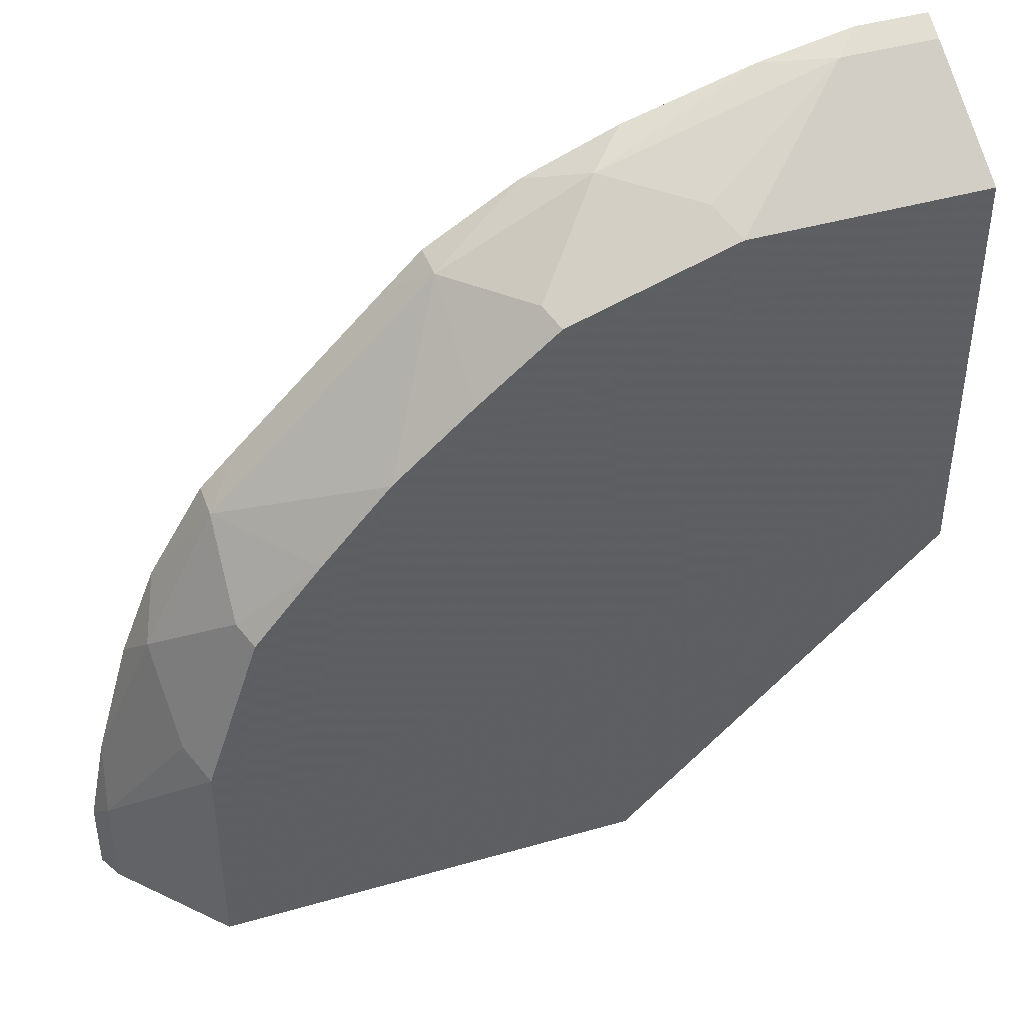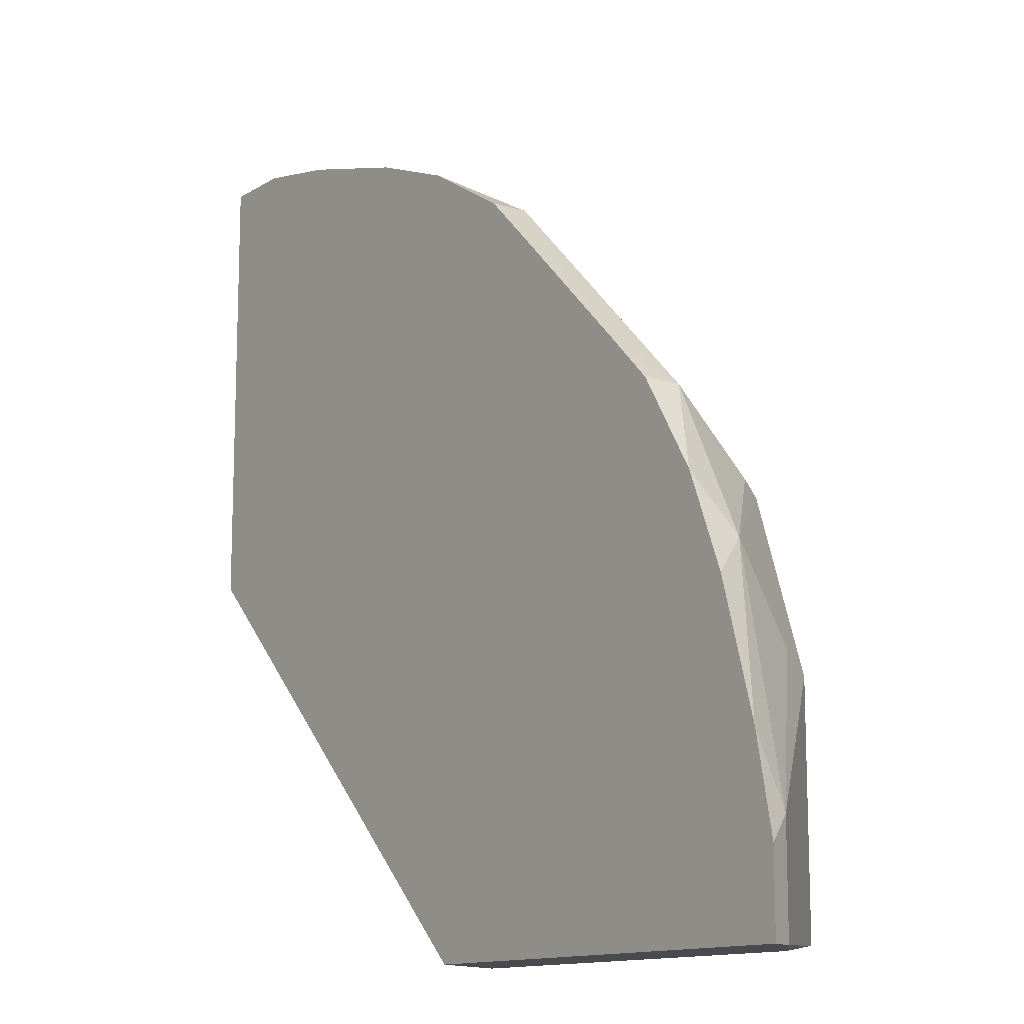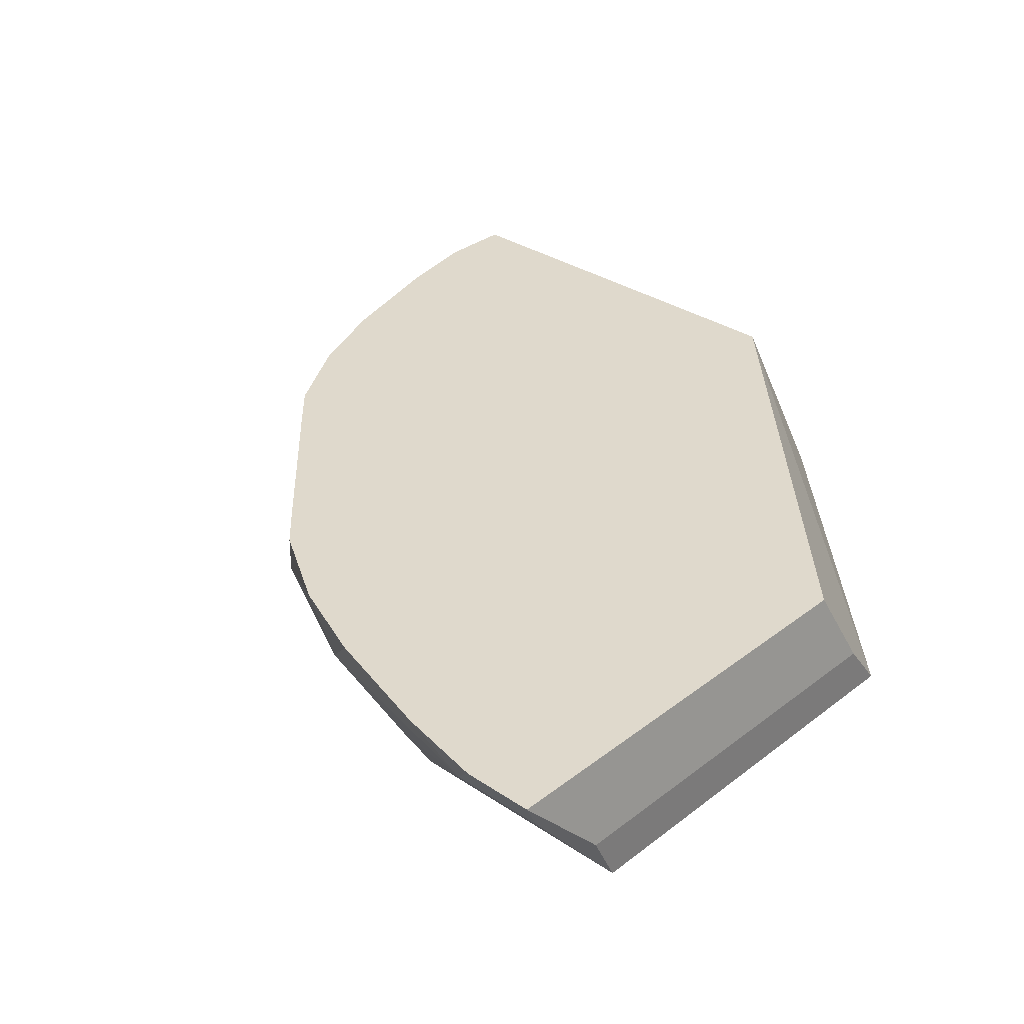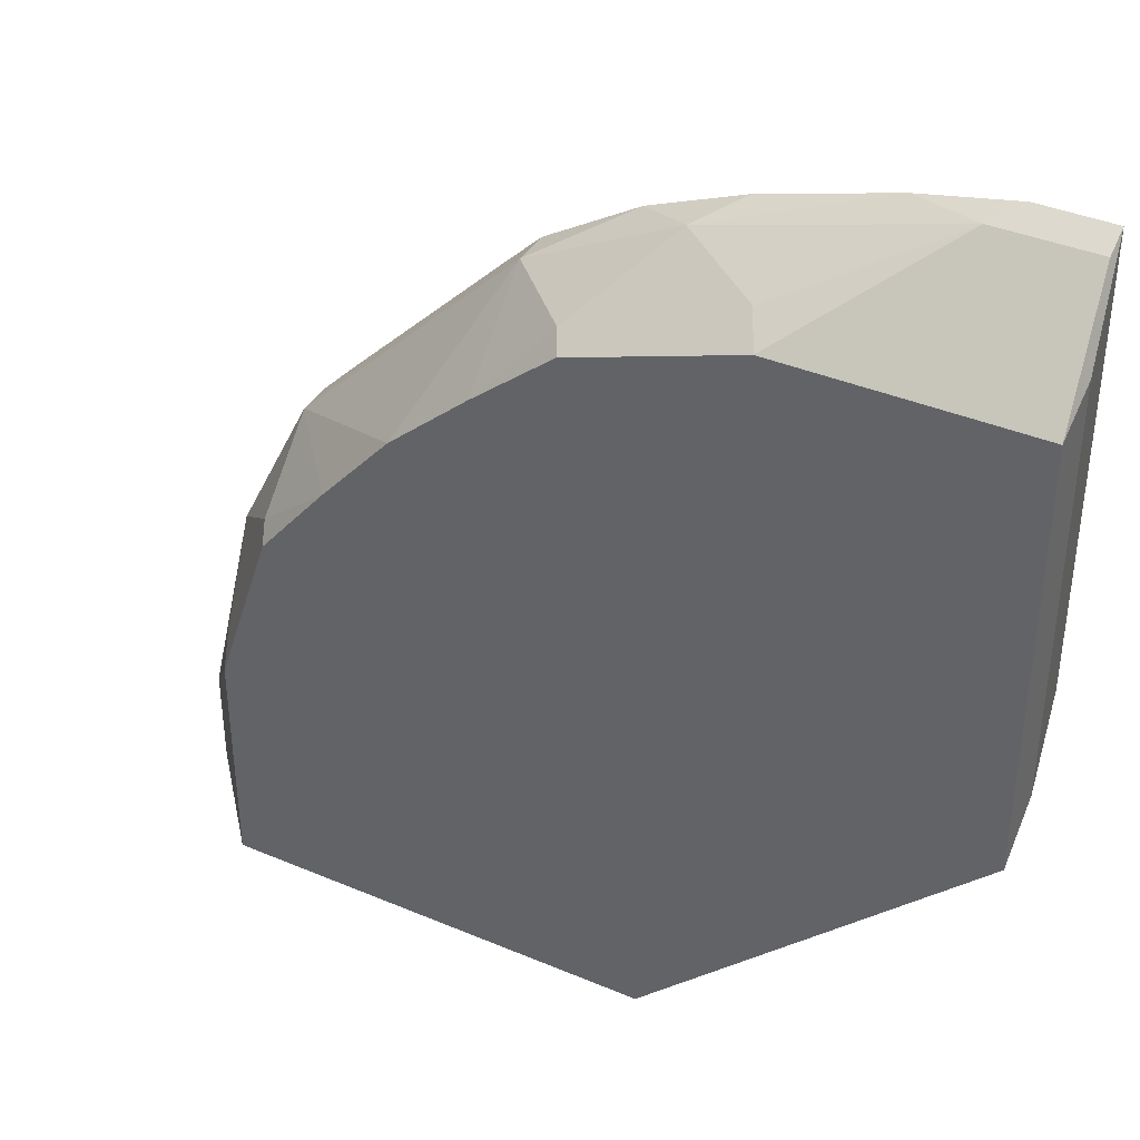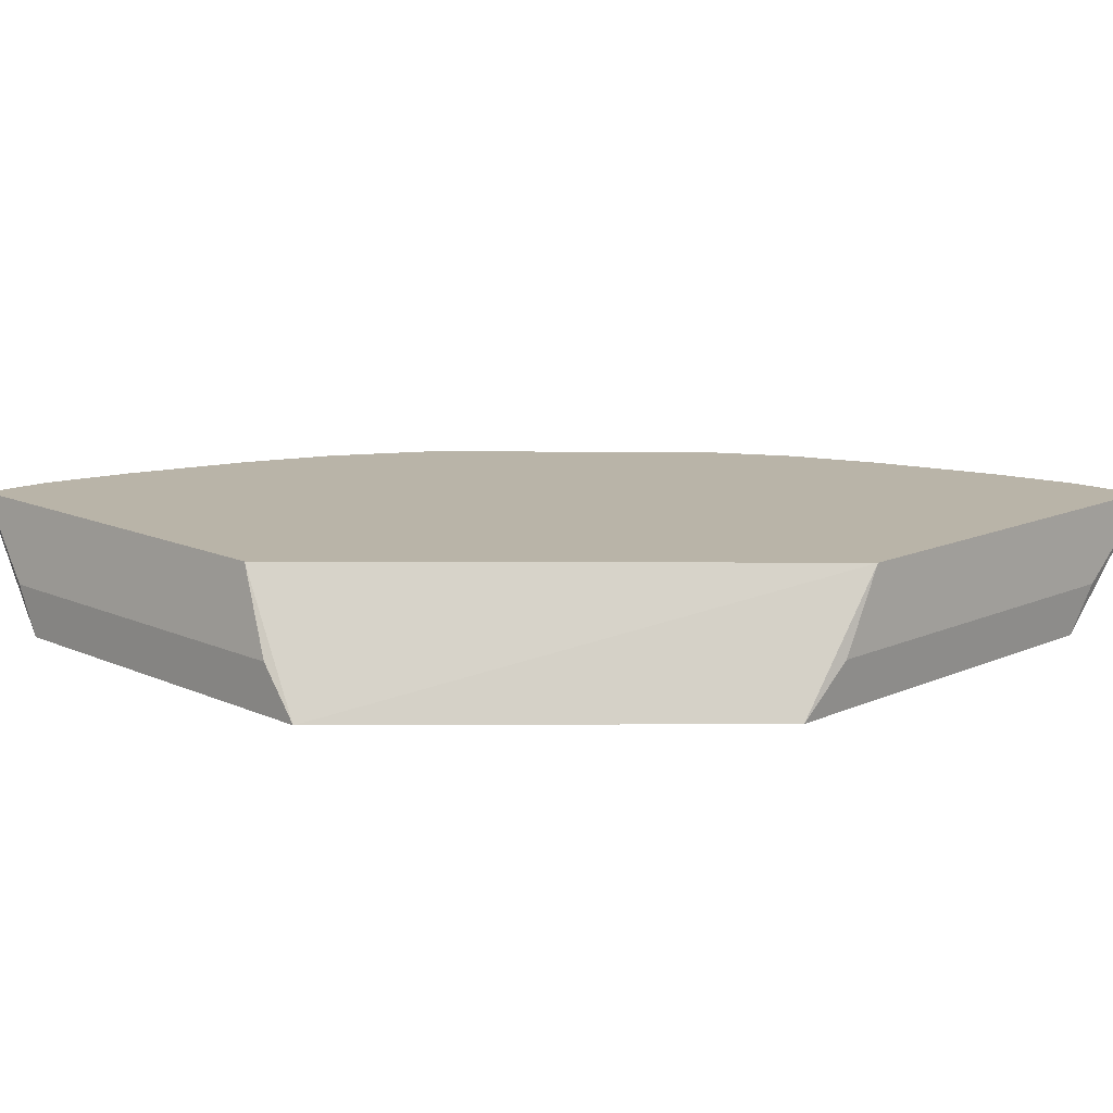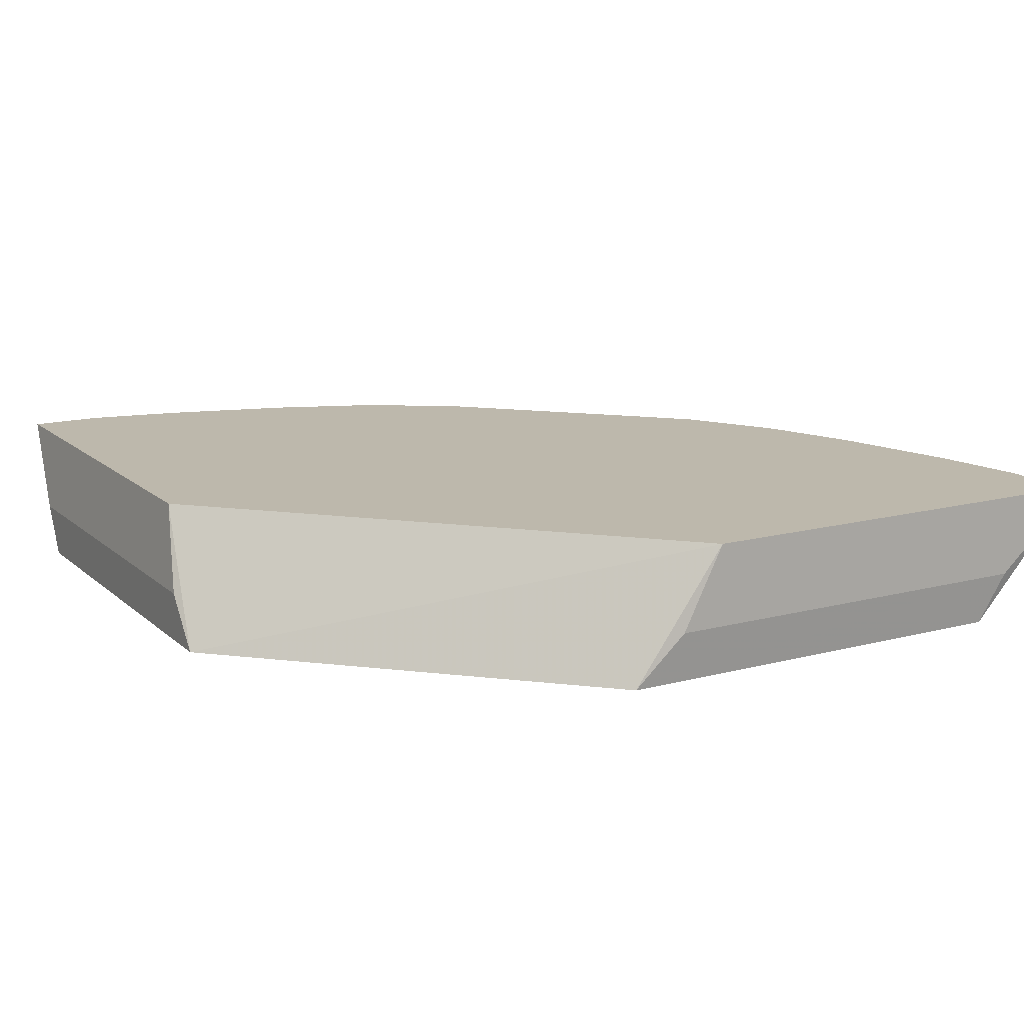
<metadata>
{"format":"obj","ext":"obj","renderer":"f3d","projection":"perspective","resolution":1024,"background":"white","views":[{"elev":42.9,"azim":-18.9,"up":"+Z"},{"elev":-12.9,"azim":-126.3,"up":"+Z"},{"elev":32.3,"azim":43.1,"up":"+Y"},{"elev":38.6,"azim":28.0,"up":"+Z"},{"elev":13.2,"azim":135.2,"up":"+Y"},{"elev":14.7,"azim":150.2,"up":"+Y"}]}
</metadata>
<code>
v -0.2757 0.3982 0.2144
v -0.2908 0.3827 0.199
v -0.199 0.3827 0.2909
v -0.2296 0.3426 0.2296
v -0.2583 0.3426 0.1971
v -0.2861 0.3426 0.1636
v -0.2908 0.3521 0.1684
v -0.3215 0.3827 0.1378
v -0.312 0.3637 0.1283
v -0.3164 0.3572 0.1021
v -0.309 0.3426 0.09476
v -0.347 0.3878 0.04085
v -0.3445 0.3982 0.06898
v -0.3522 0.3982 0.0305
v -0.3292 0.3982 0.1223
v -0.3139 0.3982 0.1608
v -0.2908 0.3982 0.199
v -0.3522 0.3982 -0.001293
v -0.347 0.3878 -0.001293
v -0.309 0.3426 0.001536
v -0.3196 0.3637 -0.001293
v -0.1685 0.3982 -0.001293
v -0.1511 0.3637 -0.001293
v -0.1304 0.3426 0.001536
v 0.005419 0.3426 0.1339
v 0.005419 0.3426 0.3091
v -0.1636 0.3426 0.2861
v -0.1971 0.3426 0.2583
v -0.1684 0.3521 0.2909
v -0.1378 0.3827 0.3215
v -0.09478 0.3426 0.3091
v -0.1021 0.3572 0.3164
v -0.04083 0.3878 0.347
v -0.0005609 0.3878 0.347
v -0.0005609 0.3982 0.3522
v 0.005419 0.3637 0.3196
v -0.0005609 0.3982 0.1685
v 0.005419 0.3637 0.1505
v -0.1608 0.3982 0.3139
v -0.06898 0.3982 0.3445
v -0.0305 0.3982 0.3522
v -0.1223 0.3982 0.3292
v -0.199 0.3982 0.2909
v -0.2144 0.3982 0.2757
f 34 33 26
f 34 35 33
f 28 4 27
f 36 35 26
f 36 37 35
f 33 31 26
f 38 37 36
f 34 26 35
f 32 31 33
f 29 28 27
f 32 30 31
f 30 27 31
f 29 27 30
f 29 30 3
f 29 3 28
f 28 3 4
f 38 25 37
f 32 33 30
f 38 36 25
f 43 39 1
f 37 25 22
f 31 27 26
f 27 4 26
f 44 43 1
f 44 1 3
f 44 3 43
f 43 3 39
f 30 39 3
f 42 40 39
f 42 39 30
f 42 30 40
f 33 40 30
f 33 41 40
f 33 35 41
f 41 35 40
f 40 35 39
f 39 35 1
f 1 35 18
f 22 18 35
f 37 22 35
f 36 26 25
f 26 4 25
f 23 21 22
f 11 20 6
f 8 7 2
f 8 2 16
f 8 16 15
f 13 8 15
f 13 15 14
f 13 14 12
f 13 12 8
f 10 8 12
f 10 12 11
f 9 11 6
f 10 9 8
f 8 9 6
f 8 6 7
f 7 6 5
f 5 6 4
f 5 4 2
f 2 3 1
f 7 5 2
f 17 16 2
f 10 11 9
f 17 2 1
f 17 1 16
f 6 20 4
f 20 25 4
f 24 20 21
f 24 25 20
f 24 22 25
f 23 22 24
f 23 24 21
f 21 18 22
f 2 4 3
f 19 21 20
f 19 18 21
f 15 1 18
f 14 15 18
f 16 1 15
f 12 18 19
f 12 19 11
f 19 20 11
f 14 18 12

</code>
